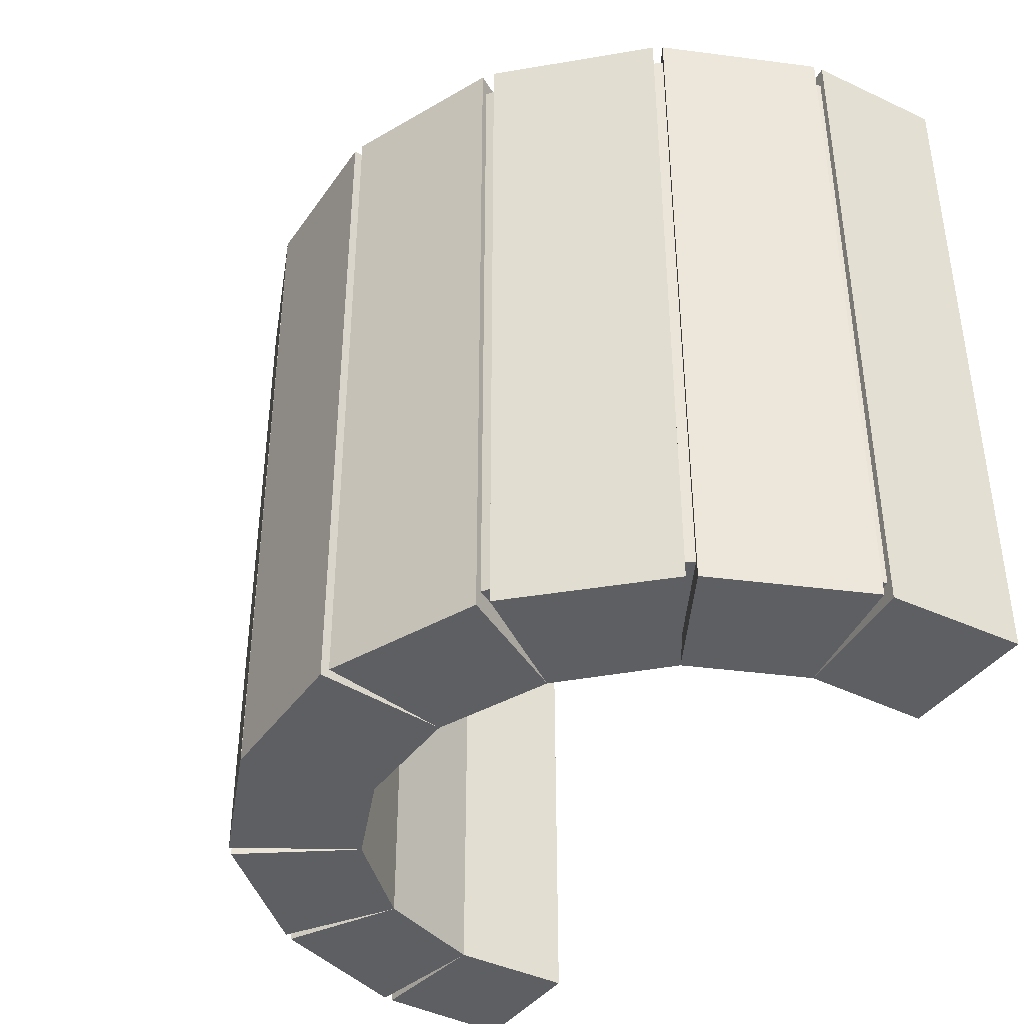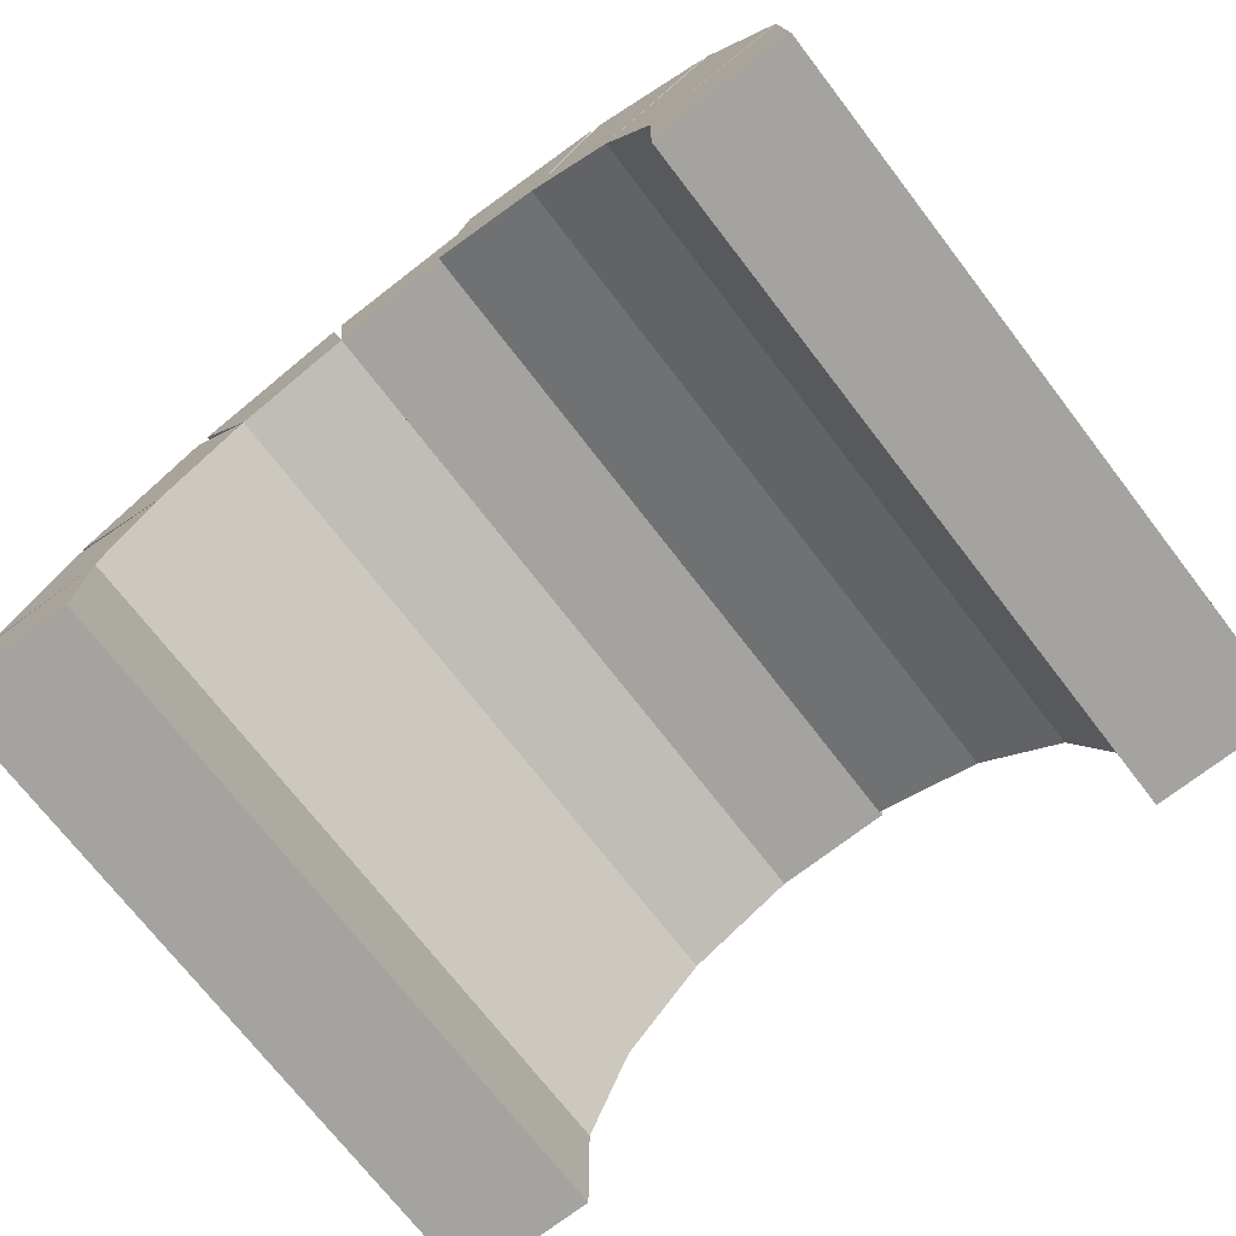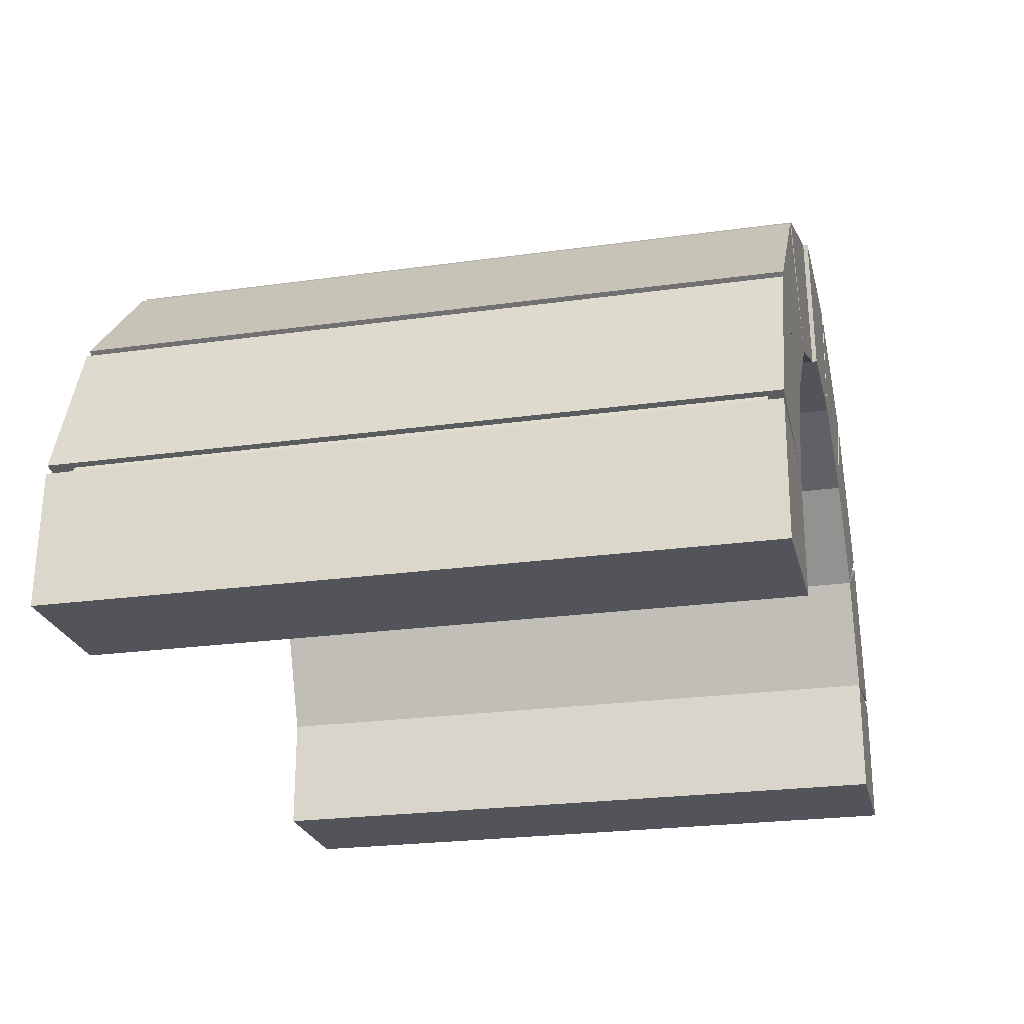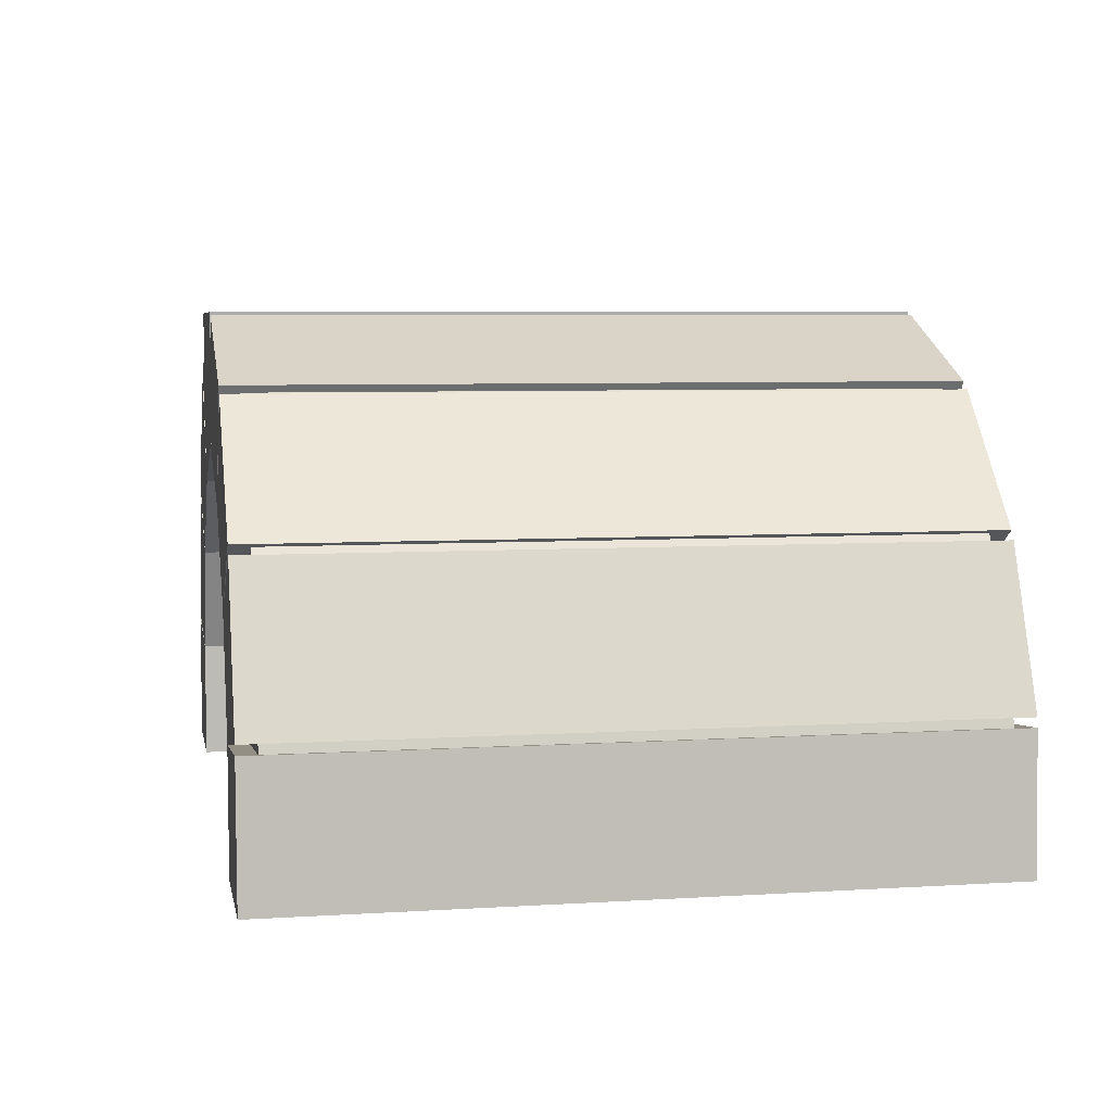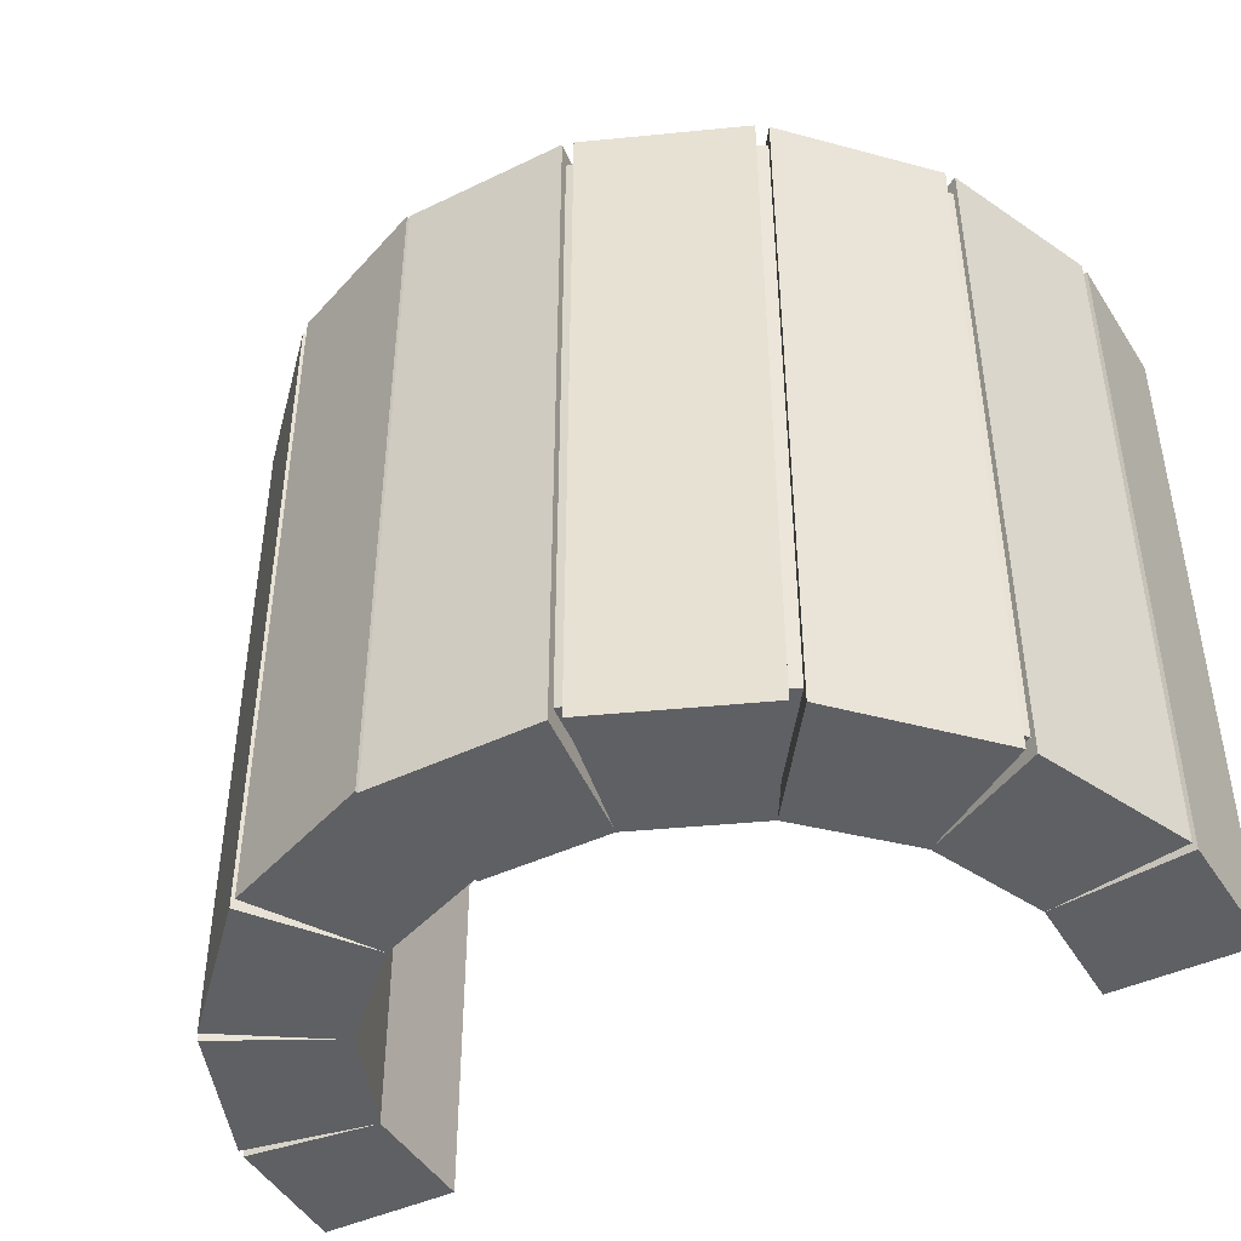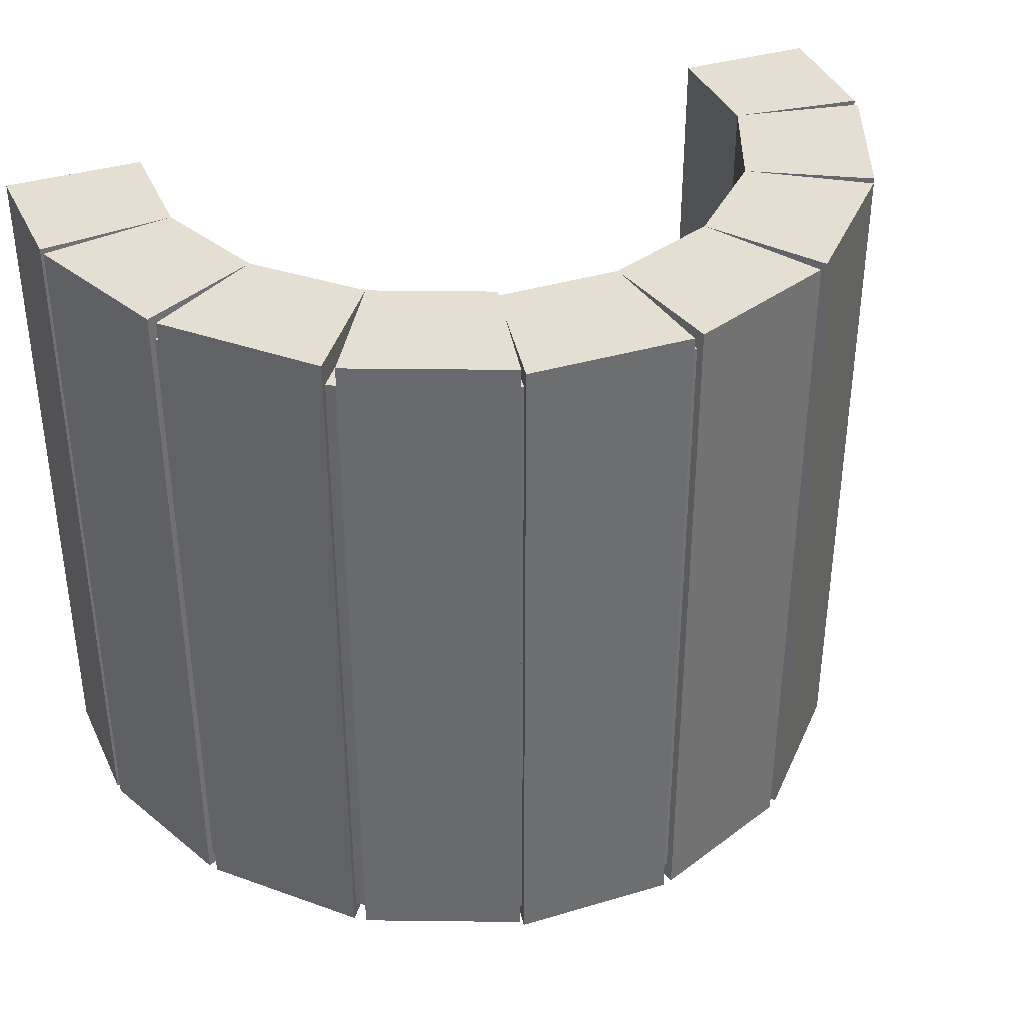
<metadata>
{"format":"obj","ext":"obj","renderer":"f3d","projection":"perspective","resolution":1024,"background":"white","views":[{"elev":-39.6,"azim":-121.8,"up":"+Z"},{"elev":-72.9,"azim":37.7,"up":"+Y"},{"elev":-23.9,"azim":103.1,"up":"+Y"},{"elev":6.0,"azim":-100.8,"up":"+Y"},{"elev":-44.5,"azim":-151.1,"up":"+Z"},{"elev":36.9,"azim":158.5,"up":"+Z"}]}
</metadata>
<code>
o cube.271
v 0.5974 0.9996 1.059
v 0.4998 0.9996 1.059
v 0.4022 0.9996 1.059
v 0.5974 0.9996 -0.06646
v 0.4022 0.9996 -0.06646
v 0.4998 0.9996 -0.06646
v 0.6358 1.212 -0.06646
v 0.5052 1.213 -0.06646
v 0.3745 1.214 -0.06646
v 0.6358 1.212 1.059
v 0.3745 1.214 1.059
v 0.5052 1.213 1.059
v 0.6166 1.106 -0.06646
v 0.6166 1.106 1.059
v 0.3884 1.107 1.059
v 0.3884 1.107 -0.06646
v 0.5025 1.106 1.059
v 0.5025 1.106 -0.06646
f 1 2 3 4
f 3 5 6 4
f 7 8 9 10
f 9 11 12 10
f 7 10 4 13
f 10 14 1 4
f 11 9 3 15
f 9 16 5 3
f 12 17 14 10
f 11 15 17 12
f 6 18 13 4
f 5 16 18 6
f 17 2 1 14
f 15 3 2 17
f 18 8 7 13
f 16 9 8 18
o cube.272
v 0.4026 0.9996 1.059
v 0.3123 0.9622 1.059
v 0.2219 0.9247 1.059
v 0.4026 0.9996 -0.06646
v 0.2219 0.9247 -0.06646
v 0.3123 0.9622 -0.06646
v 0.3578 1.209 -0.06646
v 0.2363 1.159 -0.06646
v 0.1149 1.109 -0.06646
v 0.3578 1.209 1.059
v 0.1149 1.109 1.059
v 0.2363 1.159 1.059
v 0.3802 1.104 -0.06646
v 0.3802 1.104 1.059
v 0.1684 1.017 1.059
v 0.1684 1.017 -0.06646
v 0.2743 1.061 1.059
v 0.2743 1.061 -0.06646
f 19 20 21 22
f 21 23 24 22
f 25 26 27 28
f 27 29 30 28
f 25 28 22 31
f 28 32 19 22
f 29 27 21 33
f 27 34 23 21
f 30 35 32 28
f 29 33 35 30
f 24 36 31 22
f 23 34 36 24
f 35 20 19 32
f 33 21 20 35
f 36 26 25 31
f 34 27 26 36
o cube.273
v 0.2219 0.9247 1.059
v 0.1527 0.8556 1.059
v 0.08356 0.7864 1.059
v 0.2219 0.9247 -0.06646
v 0.08356 0.7864 -0.06646
v 0.1527 0.8556 -0.06646
v 0.09843 1.097 -0.06646
v 0.004189 0.9984 -0.06646
v -0.09005 0.8997 -0.06646
v 0.09843 1.097 1.059
v -0.09005 0.8997 1.059
v 0.004189 0.9984 1.059
v 0.1602 1.011 -0.06646
v 0.1602 1.011 1.059
v -0.003243 0.843 1.059
v -0.003243 0.843 -0.06646
v 0.07846 0.927 1.059
v 0.07846 0.927 -0.06646
f 37 38 39 40
f 39 41 42 40
f 43 44 45 46
f 45 47 48 46
f 43 46 40 49
f 46 50 37 40
f 47 45 39 51
f 45 52 41 39
f 48 53 50 46
f 47 51 53 48
f 42 54 49 40
f 41 52 54 42
f 53 38 37 50
f 51 39 38 53
f 54 44 43 49
f 52 45 44 54
o cube.274
v 0.08356 0.7864 1.059
v 0.04613 0.696 1.059
v 0.0087 0.6057 1.059
v 0.08356 0.7864 -0.06646
v 0.0087 0.6057 -0.06646
v 0.04613 0.6961 -0.06646
v -0.09918 0.8858 -0.06646
v -0.1497 0.765 -0.06646
v -0.2002 0.6441 -0.06646
v -0.09918 0.8858 1.059
v -0.2002 0.6441 1.059
v -0.1497 0.765 1.059
v -0.00781 0.8361 -0.06646
v -0.00781 0.8361 1.059
v -0.09576 0.6249 1.059
v -0.09576 0.6249 -0.06646
v -0.05178 0.7305 1.059
v -0.05178 0.7305 -0.06646
f 55 56 57 58
f 57 59 60 58
f 61 62 63 64
f 63 65 66 64
f 61 64 58 67
f 64 68 55 58
f 65 63 57 69
f 63 70 59 57
f 66 71 68 64
f 65 69 71 66
f 60 72 67 58
f 59 70 72 60
f 71 56 55 68
f 69 57 56 71
f 72 62 61 67
f 70 63 62 72
o cube.275
v 0.0087 0.6057 1.059
v 0.0087 0.5079 1.059
v 0.0087 0.4101 1.059
v 0.0087 0.6057 -0.06646
v 0.0087 0.4101 -0.06646
v 0.0087 0.5079 -0.06646
v -0.2024 0.6292 -0.06646
v -0.2062 0.5196 -0.06646
v -0.21 0.4101 -0.06646
v -0.2024 0.6292 1.059
v -0.21 0.4101 1.059
v -0.2062 0.5196 1.059
v -0.09687 0.6175 -0.06646
v -0.09687 0.6175 1.059
v -0.1007 0.4101 1.059
v -0.1007 0.4101 -0.06646
v -0.09877 0.5138 1.059
v -0.09877 0.5138 -0.06646
f 73 74 75 76
f 75 77 78 76
f 79 80 81 82
f 81 83 84 82
f 79 82 76 85
f 82 86 73 76
f 83 81 75 87
f 81 88 77 75
f 84 89 86 82
f 83 87 89 84
f 78 90 85 76
f 77 88 90 78
f 89 74 73 86
f 87 75 74 89
f 90 80 79 85
f 88 81 80 90
o cube.276
v 0.0135 0.6331 1.028
v -0.01286 0.5347 1.028
v 0.0135 0.6331 -0.03521
v -0.01286 0.5347 -0.03521
v -0.1785 0.6845 -0.03521
v -0.2006 0.5959 -0.03521
v -0.1785 0.6845 1.028
v -0.2006 0.5959 1.028
f 91 92 93
f 92 94 93
f 95 96 97
f 96 98 97
f 95 97 93
f 97 91 93
f 98 96 92
f 96 94 92
f 97 98 91
f 98 92 91
f 93 94 95
f 94 96 95
o cube.277
v 0.1113 0.8269 1.028
v 0.05284 0.7434 1.028
v 0.1113 0.8269 -0.03521
v 0.05284 0.7434 -0.03521
v -0.05152 0.9382 -0.03521
v -0.11 0.8574 -0.03521
v -0.05152 0.9382 1.028
v -0.11 0.8574 1.028
f 99 100 101
f 100 102 101
f 103 104 105
f 104 106 105
f 103 105 101
f 105 99 101
f 106 104 100
f 104 102 100
f 105 106 99
f 106 100 99
f 101 102 103
f 102 104 103
o cube.278
v 0.2605 0.951 1.028
v 0.1742 0.897 1.028
v 0.2605 0.951 -0.03521
v 0.1742 0.897 -0.03521
v 0.1554 1.119 -0.03521
v 0.06897 1.065 -0.03521
v 0.1554 1.119 1.028
v 0.06897 1.065 1.028
f 107 108 109
f 108 110 109
f 111 112 113
f 112 114 113
f 111 113 109
f 113 107 109
f 114 112 108
f 112 110 108
f 113 114 107
f 114 108 107
f 109 110 111
f 110 112 111
o cube.279
v 0.4499 1.01 1.028
v 0.3496 0.9919 1.028
v 0.4499 1.01 -0.03521
v 0.3496 0.9919 -0.03521
v 0.4154 1.205 -0.03521
v 0.3151 1.187 -0.03521
v 0.4154 1.205 1.028
v 0.3151 1.187 1.028
f 115 116 117
f 116 118 117
f 119 120 121
f 120 122 121
f 119 121 117
f 121 115 117
f 122 120 116
f 120 118 116
f 121 122 115
f 122 116 115
f 117 118 119
f 118 120 119
o cube.280
v 0.5846 1.205 1.028
v 0.6849 1.187 1.028
v 0.5846 1.205 -0.03521
v 0.6849 1.187 -0.03521
v 0.5501 1.01 -0.03521
v 0.5501 1.01 1.028
v 0.6504 0.9919 1.028
v 0.6504 0.9919 -0.03521
f 123 124 125
f 124 126 125
f 127 128 125
f 128 123 125
f 129 130 124
f 130 126 124
f 128 129 123
f 129 124 123
f 125 126 127
f 126 130 127
f 127 130 128
f 130 129 128
o cube.281
v 0.8446 1.119 1.028
v 0.931 1.065 1.028
v 0.8446 1.119 -0.03521
v 0.931 1.065 -0.03521
v 0.7395 0.951 -0.03521
v 0.7395 0.951 1.028
v 0.8258 0.897 1.028
v 0.8258 0.897 -0.03521
f 131 132 133
f 132 134 133
f 135 136 133
f 136 131 133
f 137 138 132
f 138 134 132
f 136 137 131
f 137 132 131
f 133 134 135
f 134 138 135
f 135 138 136
f 138 137 136
o cube.282
v 1.052 0.9374 1.028
v 1.107 0.8574 1.028
v 1.052 0.9374 -0.03521
v 1.107 0.8574 -0.03521
v 0.8887 0.8269 -0.03521
v 0.8887 0.8269 1.028
v 0.9472 0.7434 1.028
v 0.9472 0.7434 -0.03521
f 139 140 141
f 140 142 141
f 143 144 141
f 144 139 141
f 145 146 140
f 146 142 140
f 144 145 139
f 145 140 139
f 141 142 143
f 142 146 143
f 143 146 144
f 146 145 144
o cube.283
v 1.178 0.6845 1.028
v 1.202 0.5861 1.028
v 1.178 0.6845 -0.03521
v 1.202 0.5861 -0.03521
v 0.9865 0.6331 -0.03521
v 0.9865 0.6331 1.028
v 1.013 0.5347 1.028
v 1.013 0.5347 -0.03521
f 147 148 149
f 148 150 149
f 151 152 149
f 152 147 149
f 153 154 148
f 154 150 148
f 152 153 147
f 153 148 147
f 149 150 151
f 150 154 151
f 151 154 152
f 154 153 152
o cube.007_cube.002
v 0.5974 0.9996 -0.05928
v 0.6877 0.9622 -0.05928
v 0.7781 0.9247 -0.05928
v 0.5974 0.9996 1.066
v 0.7781 0.9247 1.066
v 0.6877 0.9622 1.066
v 0.6422 1.209 1.066
v 0.7637 1.159 1.066
v 0.8851 1.109 1.066
v 0.6422 1.209 -0.05928
v 0.8851 1.109 -0.05928
v 0.7637 1.159 -0.05928
v 0.6198 1.104 1.066
v 0.6198 1.104 -0.05928
v 0.8316 1.017 -0.05928
v 0.8316 1.017 1.066
v 0.7257 1.061 -0.05928
v 0.7257 1.061 1.066
f 155 156 157 158
f 157 159 160 158
f 161 162 163 164
f 163 165 166 164
f 161 164 158 167
f 164 168 155 158
f 165 163 157 169
f 163 170 159 157
f 166 171 168 164
f 165 169 171 166
f 160 172 167 158
f 159 170 172 160
f 172 162 161 167
f 170 163 162 172
f 171 156 155 168
f 169 157 156 171
o cube.006_cube.002
v 0.7781 0.9247 -0.05928
v 0.8473 0.8556 -0.05928
v 0.9164 0.7864 -0.05928
v 0.7781 0.9247 1.066
v 0.9164 0.7864 1.066
v 0.8473 0.8556 1.066
v 0.9016 1.097 1.066
v 0.9958 0.9984 1.066
v 1.09 0.8997 1.066
v 0.9016 1.097 -0.05928
v 1.09 0.8997 -0.05928
v 0.9958 0.9984 -0.05928
v 0.8398 1.011 1.066
v 0.8398 1.011 -0.05928
v 1.003 0.843 -0.05928
v 1.003 0.843 1.066
v 0.9215 0.927 -0.05928
v 0.9215 0.927 1.066
f 173 174 175 176
f 175 177 178 176
f 179 180 181 182
f 181 183 184 182
f 179 182 176 185
f 182 186 173 176
f 183 181 175 187
f 181 188 177 175
f 184 189 186 182
f 183 187 189 184
f 178 190 185 176
f 177 188 190 178
f 190 180 179 185
f 188 181 180 190
f 189 174 173 186
f 187 175 174 189
o cube.005_cube.002
v 0.9164 0.7864 -0.05928
v 0.9539 0.696 -0.05928
v 0.9913 0.6057 -0.05928
v 0.9164 0.7864 1.066
v 0.9913 0.6057 1.066
v 0.9539 0.6961 1.066
v 1.099 0.8858 1.066
v 1.15 0.765 1.066
v 1.2 0.6441 1.066
v 1.099 0.8858 -0.05928
v 1.2 0.6441 -0.05928
v 1.15 0.765 -0.05928
v 1.008 0.8361 1.066
v 1.008 0.8361 -0.05928
v 1.096 0.6249 -0.05928
v 1.096 0.6249 1.066
v 1.052 0.7305 -0.05928
v 1.052 0.7305 1.066
f 191 192 193 194
f 193 195 196 194
f 197 198 199 200
f 199 201 202 200
f 197 200 194 203
f 200 204 191 194
f 201 199 193 205
f 199 206 195 193
f 202 207 204 200
f 201 205 207 202
f 196 208 203 194
f 195 206 208 196
f 208 198 197 203
f 206 199 198 208
f 207 192 191 204
f 205 193 192 207
o cube.004_cube.002
v 0.9913 0.6057 -0.05928
v 0.9913 0.5079 -0.05928
v 0.9913 0.4101 -0.05928
v 0.9913 0.6057 1.066
v 0.9913 0.4101 1.066
v 0.9913 0.5079 1.066
v 1.202 0.6292 1.066
v 1.206 0.5196 1.066
v 1.21 0.4101 1.066
v 1.202 0.6292 -0.05928
v 1.21 0.4101 -0.05928
v 1.206 0.5196 -0.05928
v 1.097 0.6175 1.066
v 1.097 0.6175 -0.05928
v 1.101 0.4101 -0.05928
v 1.101 0.4101 1.066
v 1.099 0.5138 -0.05928
v 1.099 0.5138 1.066
f 209 210 211 212
f 211 213 214 212
f 215 216 217 218
f 217 219 220 218
f 215 218 212 221
f 218 222 209 212
f 219 217 211 223
f 217 224 213 211
f 220 225 222 218
f 219 223 225 220
f 214 226 221 212
f 213 224 226 214
f 226 216 215 221
f 224 217 216 226
f 225 210 209 222
f 223 211 210 225

</code>
